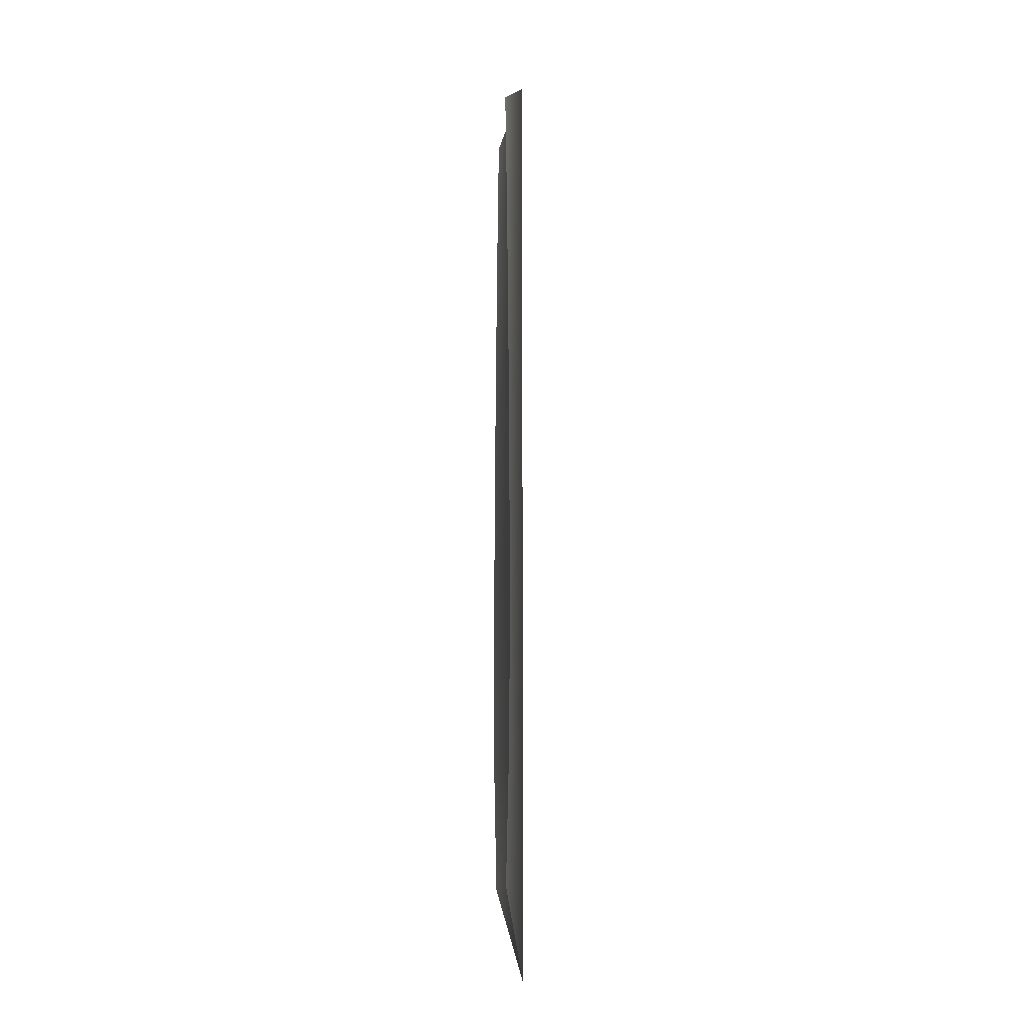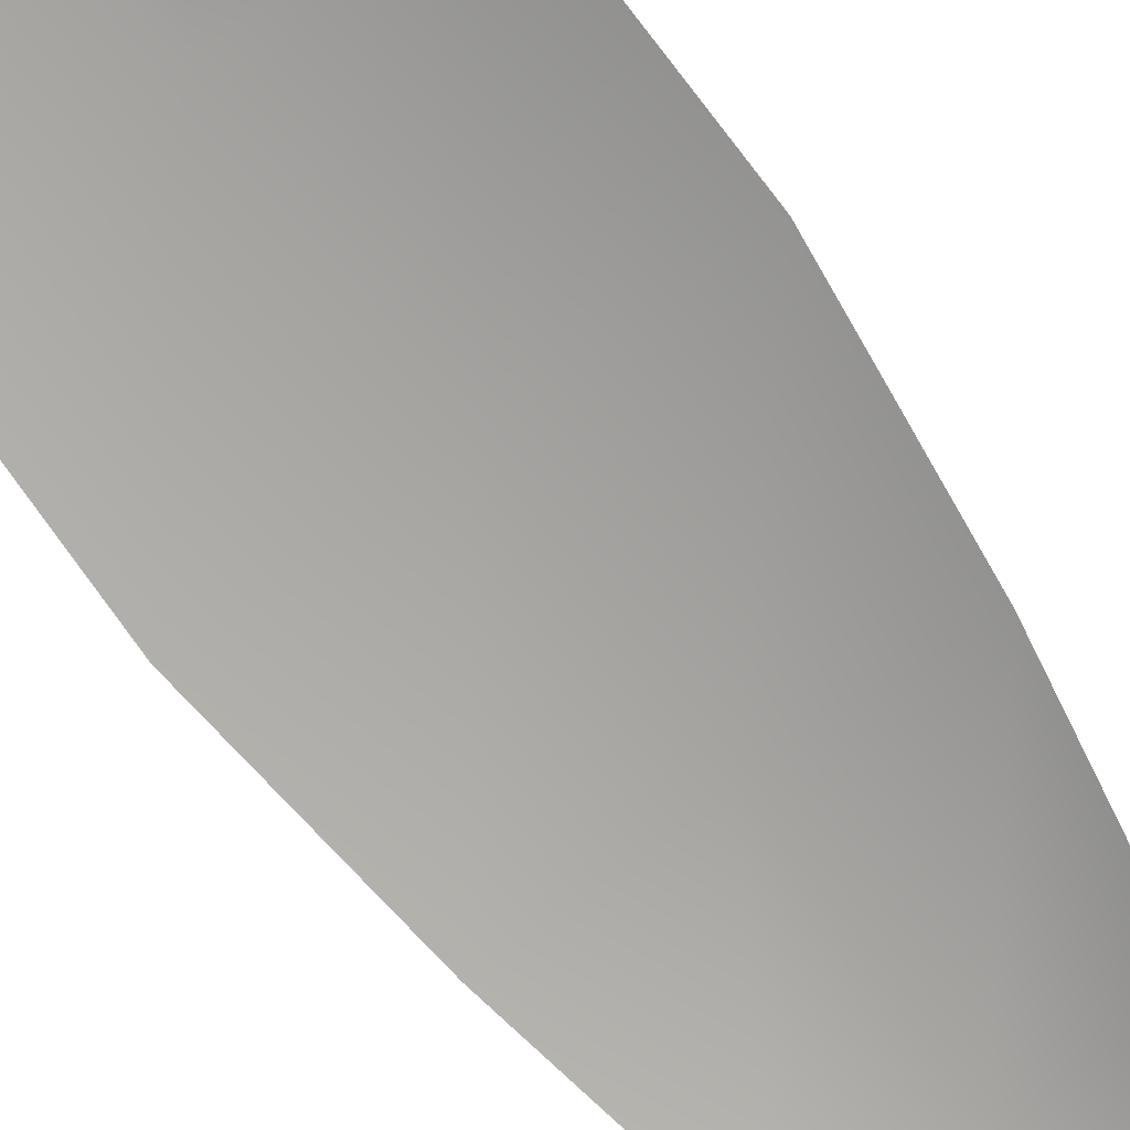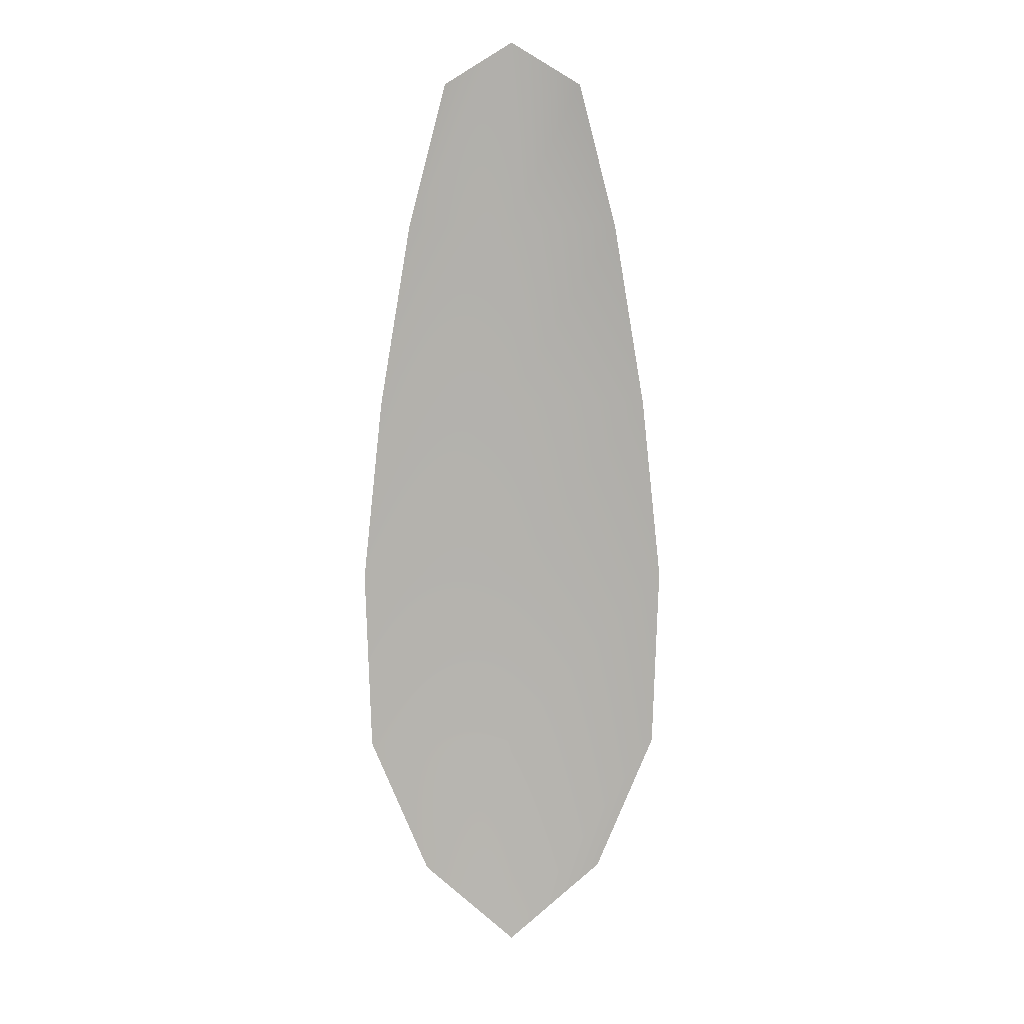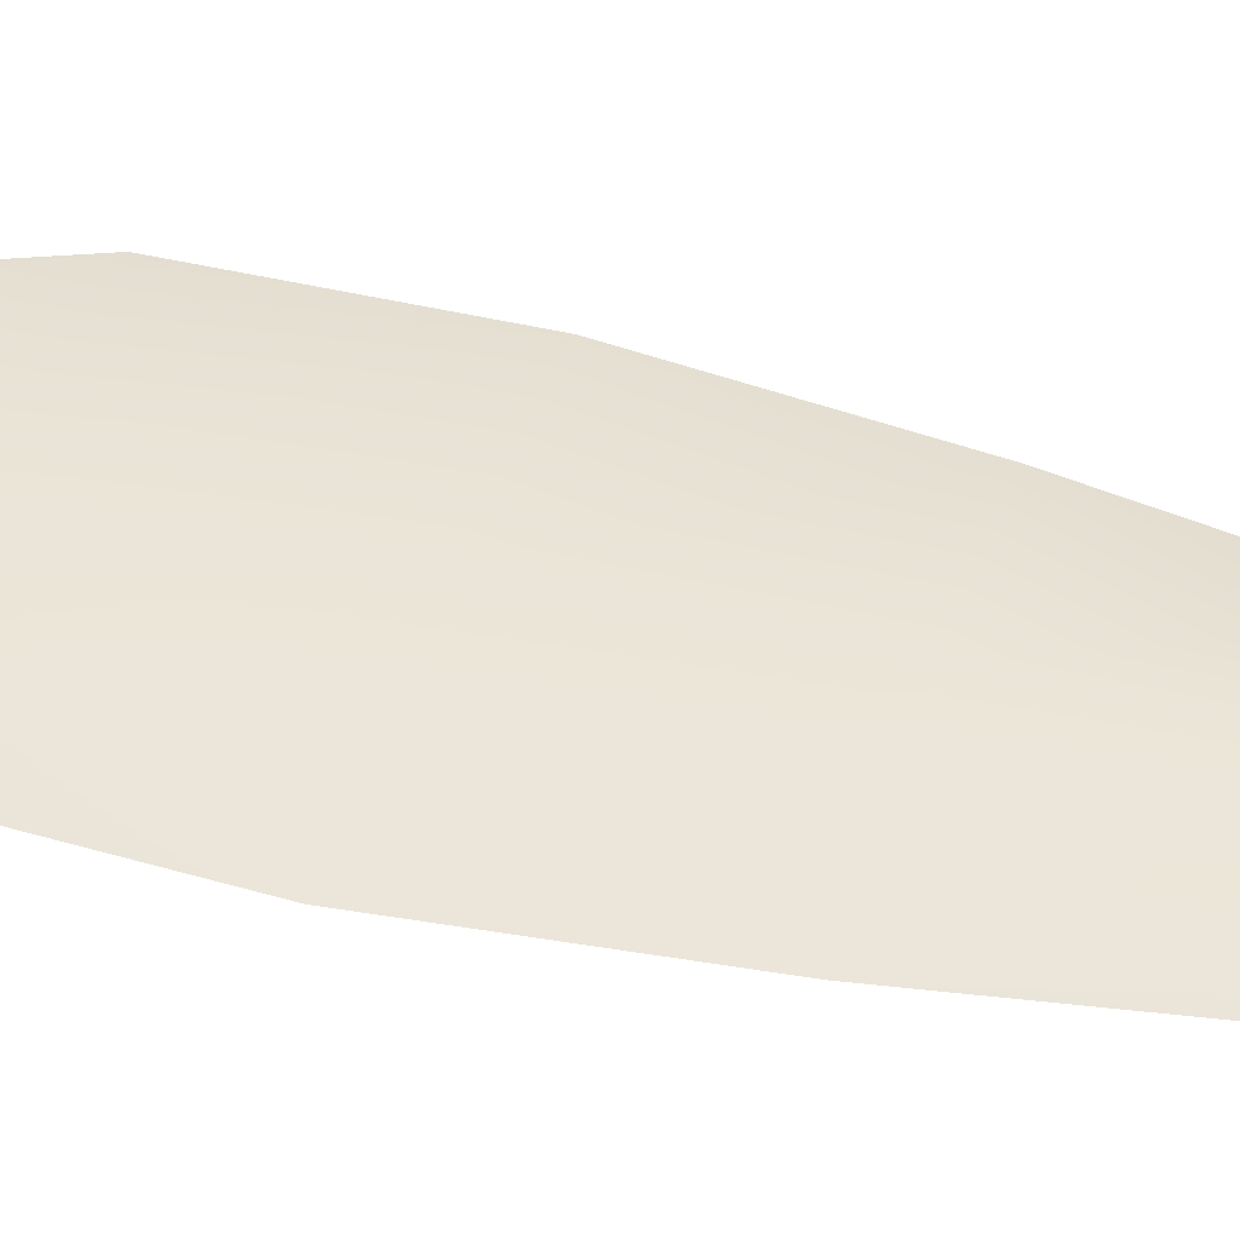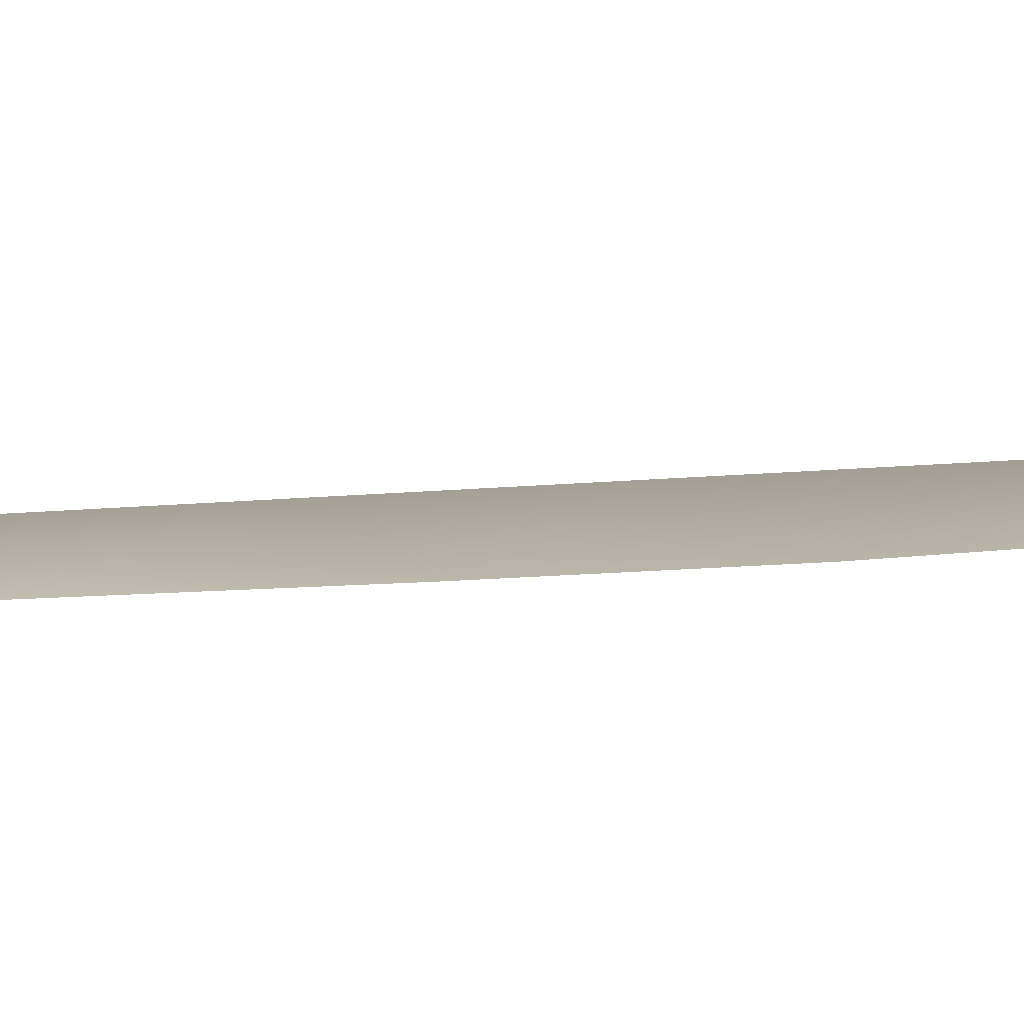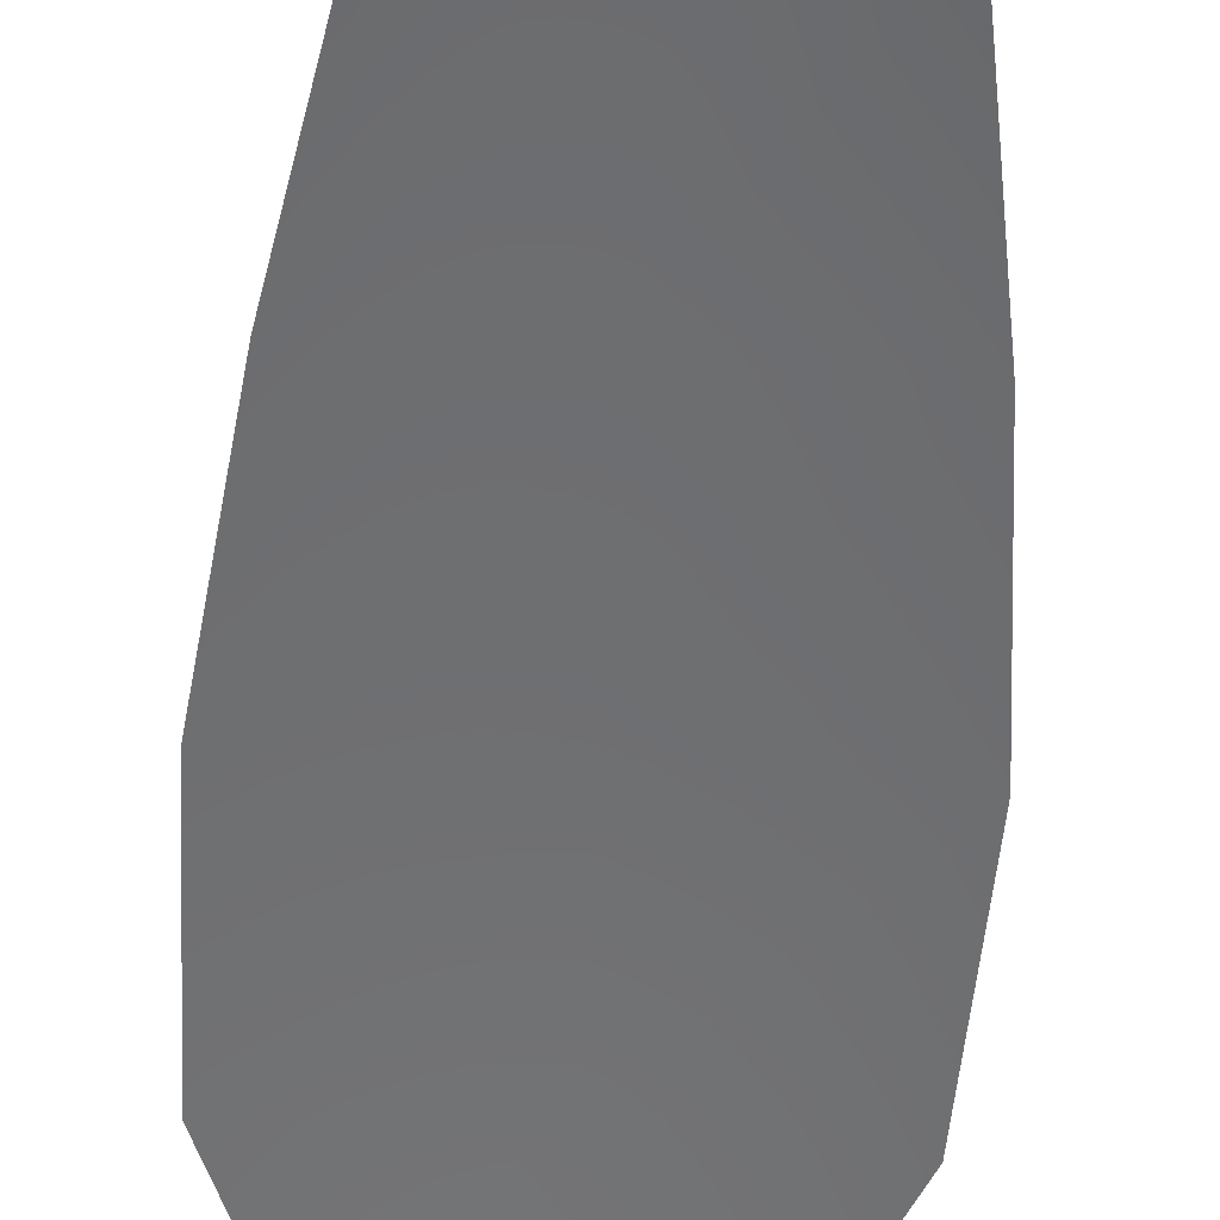
<metadata>
{"format":"obj","ext":"obj","renderer":"f3d","projection":"perspective","resolution":1024,"background":"white","views":[{"elev":-12.5,"azim":-93.3,"up":"+Y"},{"elev":-72.9,"azim":35.9,"up":"+Z"},{"elev":10.5,"azim":177.4,"up":"+Y"},{"elev":44.7,"azim":107.2,"up":"+Z"},{"elev":5.5,"azim":-120.4,"up":"+Z"},{"elev":-54.9,"azim":175.8,"up":"+Z"}]}
</metadata>
<code>
o feather_flight_tertiary_019
v 0.1377 0.1398 0.02946
v 0.1351 0.1398 0.02946
v 0.1382 0.1238 0.02946
v 0.1346 0.1238 0.02946
v 0.1364 0.1407 0.02989
v 0.1364 0.122 0.02989
v 0.1385 0.1371 0.02946
v 0.1391 0.1336 0.02946
v 0.1394 0.1301 0.02946
v 0.1393 0.1265 0.02946
v 0.1335 0.1265 0.02946
v 0.1334 0.1301 0.02946
v 0.1338 0.1336 0.02946
v 0.1344 0.1371 0.02946
v 0.1364 0.1371 0.02989
v 0.1364 0.1336 0.02989
v 0.1364 0.1301 0.02989
v 0.1364 0.1265 0.02989
f 18 10 3 6
f 11 18 6 4
f 5 1 7 15
f 15 7 8 16
f 16 8 9 17
f 17 9 10 18
f 2 5 15 14
f 14 15 16 13
f 13 16 17 12
f 12 17 18 11

</code>
